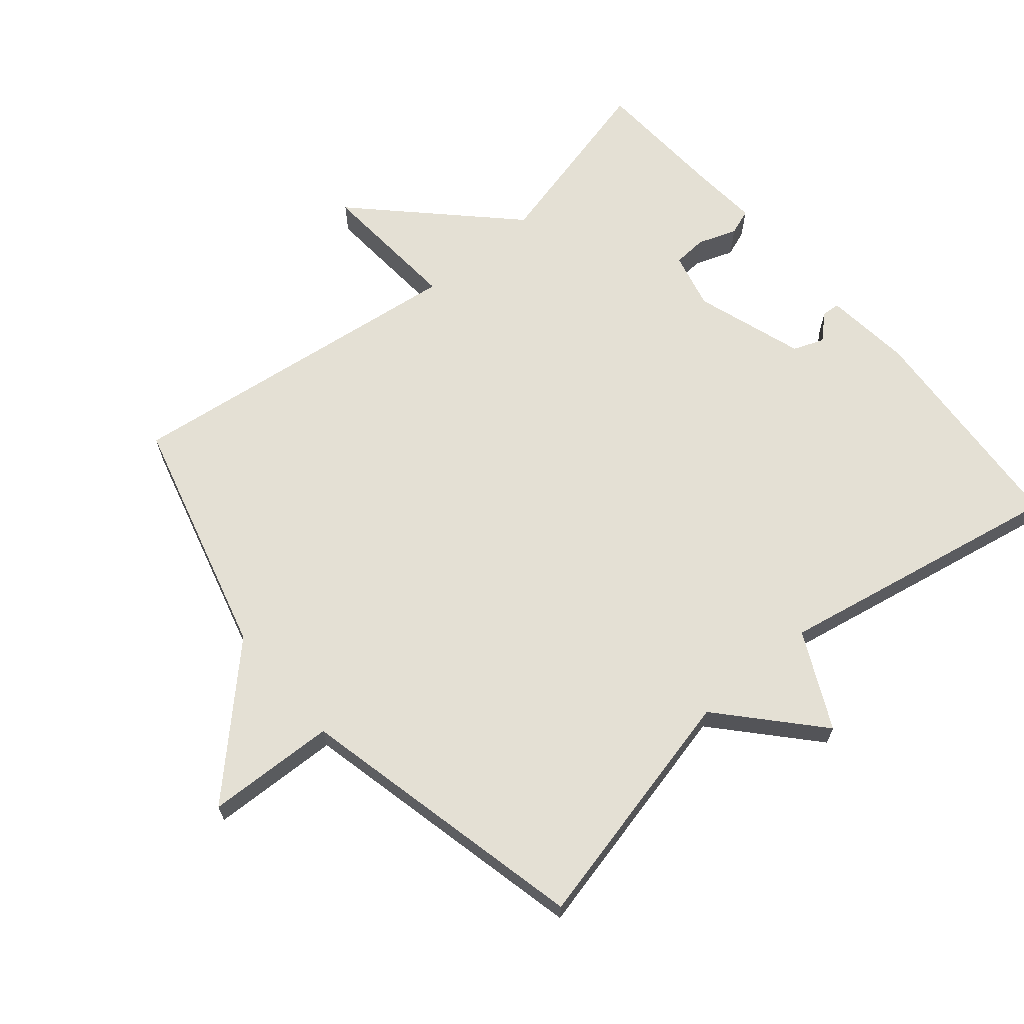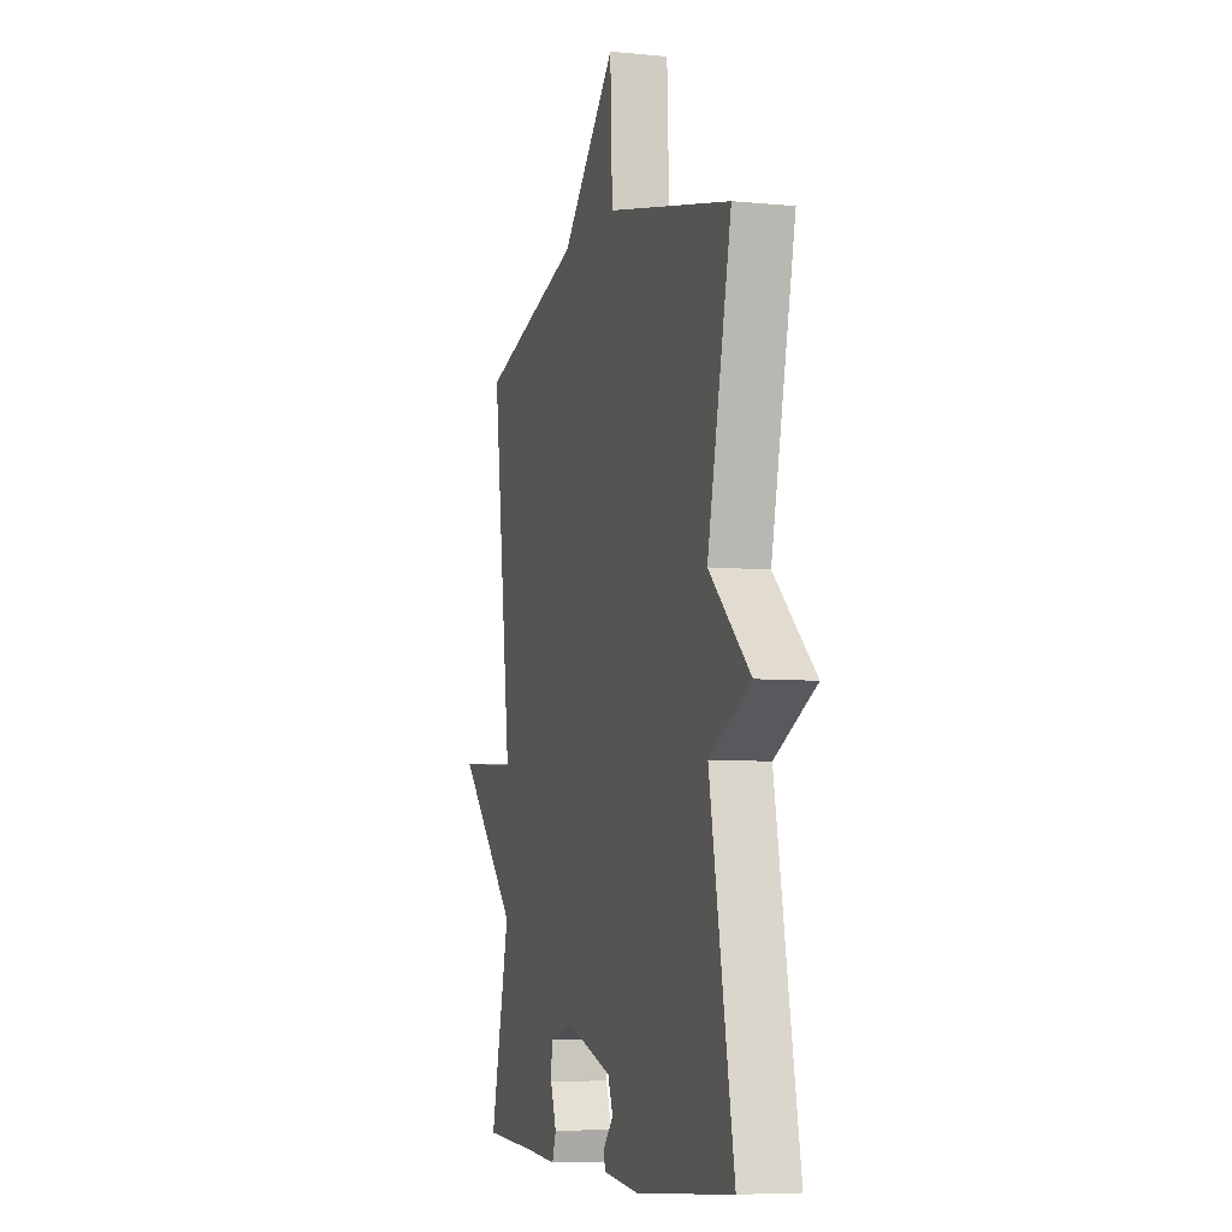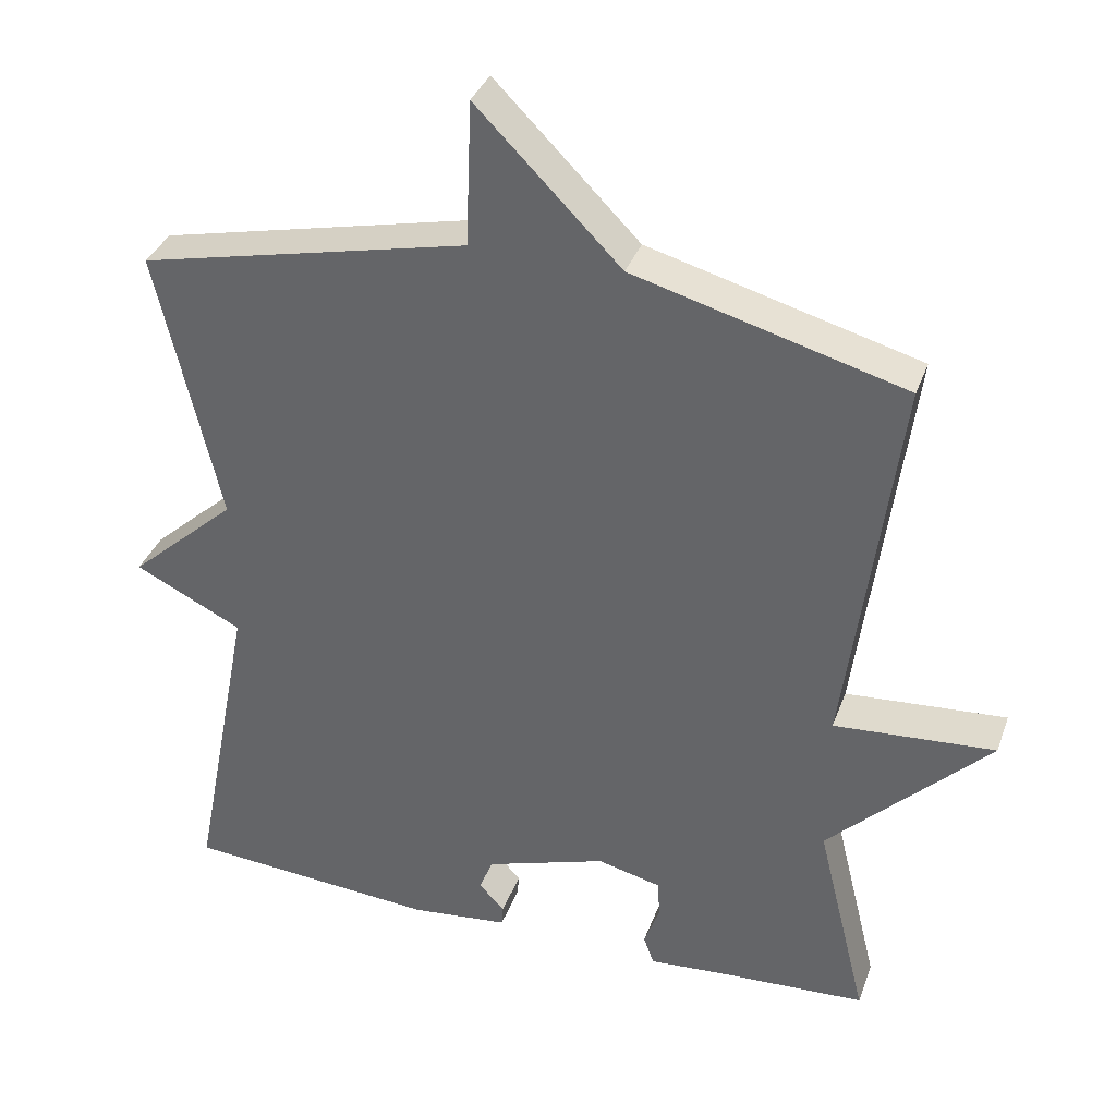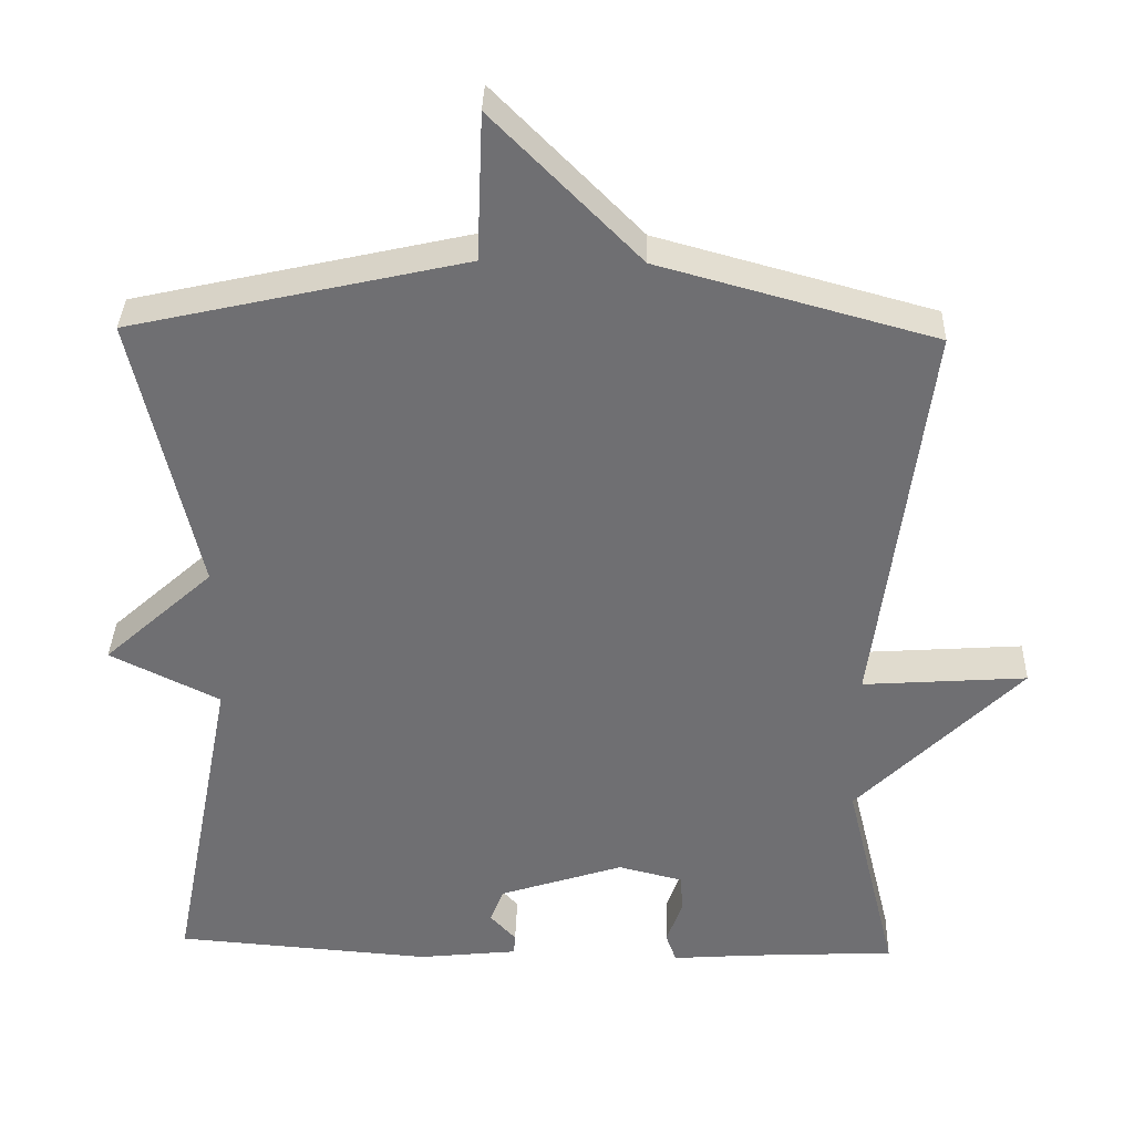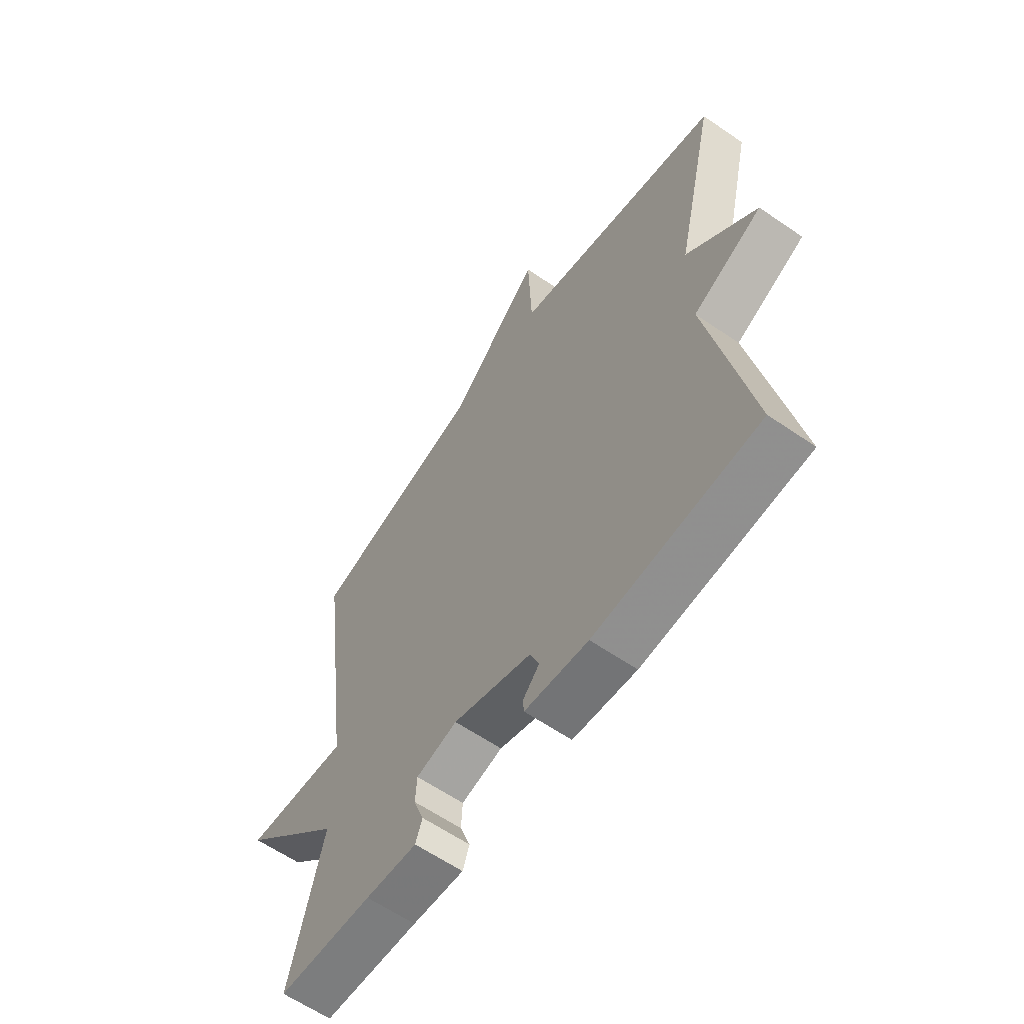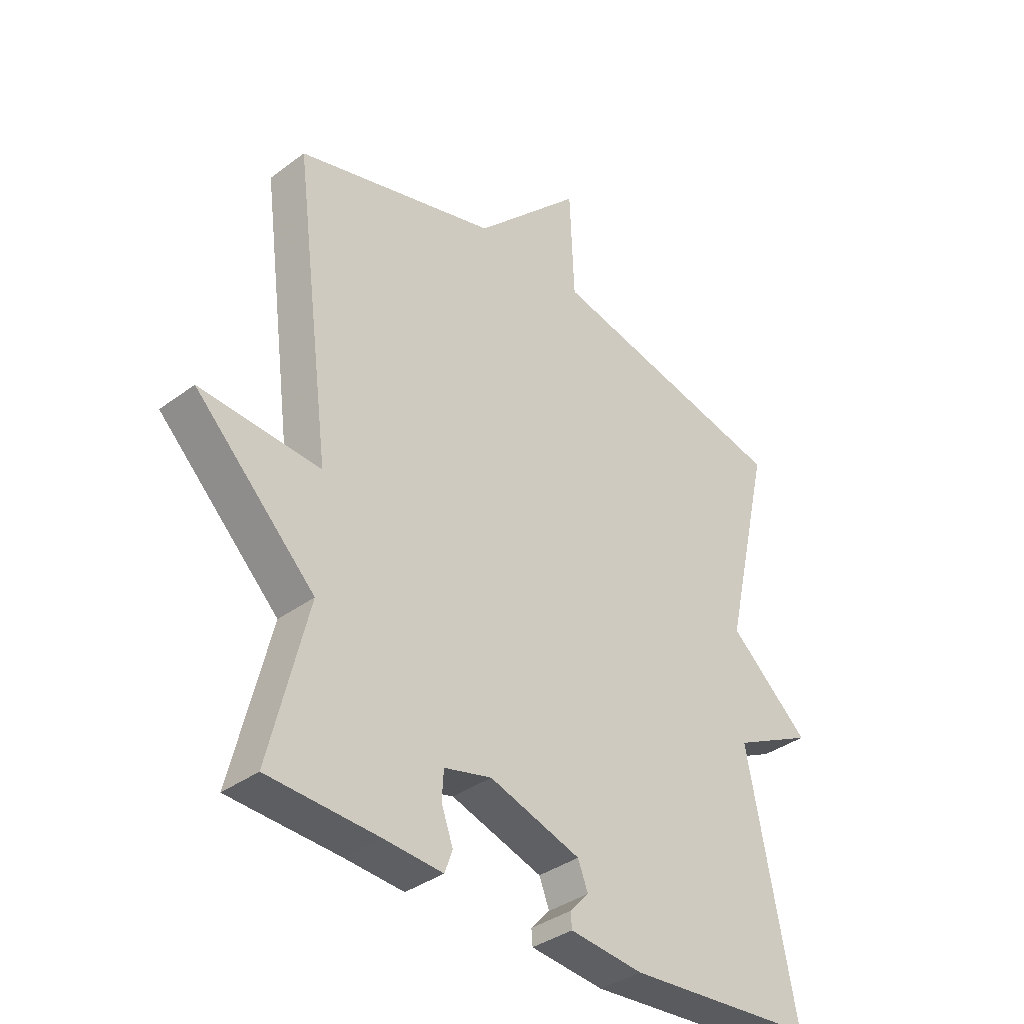
<metadata>
{"format":"obj","ext":"obj","renderer":"f3d","projection":"perspective","resolution":1024,"background":"white","views":[{"elev":66.0,"azim":49.7,"up":"+Y"},{"elev":-6.5,"azim":73.8,"up":"+Z"},{"elev":35.6,"azim":-161.4,"up":"+Z"},{"elev":35.1,"azim":-178.3,"up":"+Z"},{"elev":-61.6,"azim":55.0,"up":"+Z"},{"elev":-36.4,"azim":-45.9,"up":"+Z"}]}
</metadata>
<code>
v 0.5 0.07 -0.5
v 0.162 0.07 -0.526
v 0.031 0.07 -0.512
v 0.029 0.07 -0.485
v 0.063 0.07 -0.448
v 0.045 0.07 -0.402
v -0.118 0.07 -0.349
v -0.203 0.07 -0.37
v -0.206 0.07 -0.421
v -0.185 0.07 -0.479
v -0.199 0.07 -0.518
v -0.305 0.07 -0.51
v -0.5 0.07 -0.5
v -0.432 0.07 -0.222
v -0.647 0.07 -0.007
v -0.432 0.07 -0.022
v -0.5 0.07 0.5
v -0.139 0.07 0.599
v 0.053 0.07 0.793
v 0.061 0.07 0.599
v 0.5 0.07 0.5
v 0.416 0.07 0.133
v 0.56 0.07 0.004
v 0.416 0.07 -0.067
v 0.5 0 -0.5
v 0.162 0 -0.526
v 0.031 0 -0.512
v 0.029 0 -0.485
v 0.063 0 -0.448
v 0.045 0 -0.402
v -0.118 0 -0.349
v -0.203 0 -0.37
v -0.206 0 -0.421
v -0.185 0 -0.479
v -0.199 0 -0.518
v -0.305 0 -0.51
v -0.5 0 -0.5
v -0.432 0 -0.222
v -0.647 0 -0.007
v -0.432 0 -0.022
v -0.5 0 0.5
v -0.139 0 0.599
v 0.053 0 0.793
v 0.061 0 0.599
v 0.5 0 0.5
v 0.416 0 0.133
v 0.56 0 0.004
v 0.416 0 -0.067
f 22 23 24
f 20 21 22
f 20 22 24
f 18 19 20
f 20 24 1
f 18 20 1
f 17 18 1
f 16 17 1
f 14 15 16 1
f 12 13 14
f 11 12 14
f 10 11 14
f 9 10 14
f 8 9 14
f 7 8 14
f 6 7 14 1
f 3 4 5
f 2 3 5
f 1 2 5
f 1 5 6
f 48 47 46
f 46 45 44
f 48 46 44
f 44 43 42
f 25 48 44
f 25 44 42
f 25 42 41
f 25 41 40
f 25 40 39 38
f 38 37 36
f 38 36 35
f 38 35 34
f 38 34 33
f 38 33 32
f 38 32 31
f 25 38 31 30
f 29 28 27
f 29 27 26
f 29 26 25
f 30 29 25
f 1 25 26 2
f 2 26 27 3
f 3 27 28 4
f 4 28 29 5
f 5 29 30 6
f 6 30 31 7
f 7 31 32 8
f 8 32 33 9
f 9 33 34 10
f 10 34 35 11
f 11 35 36 12
f 12 36 37 13
f 13 37 38 14
f 14 38 39 15
f 15 39 40 16
f 16 40 41 17
f 17 41 42 18
f 18 42 43 19
f 19 43 44 20
f 20 44 45 21
f 21 45 46 22
f 22 46 47 23
f 23 47 48 24
f 24 48 25 1

</code>
